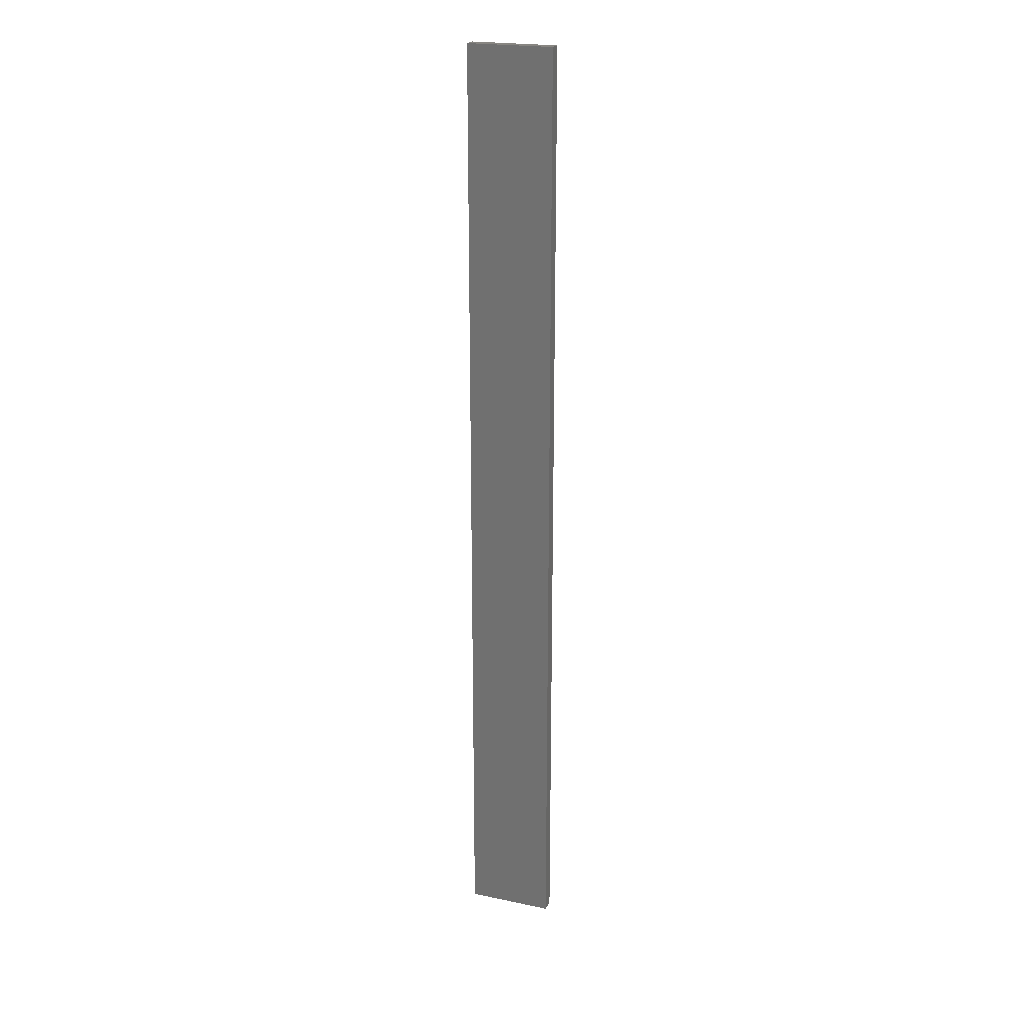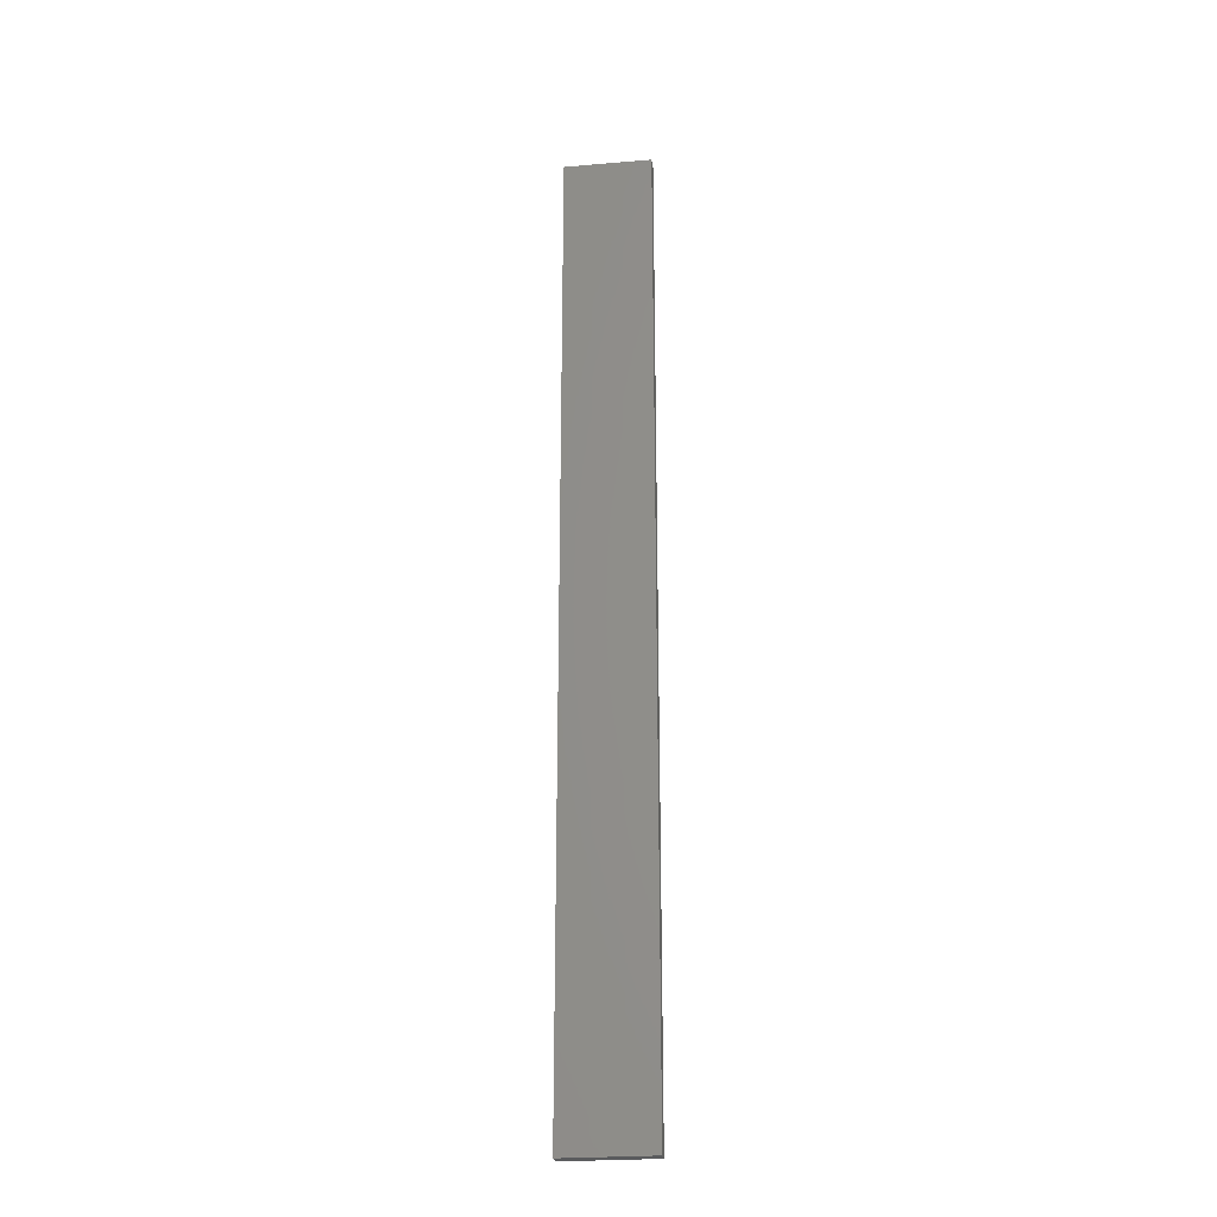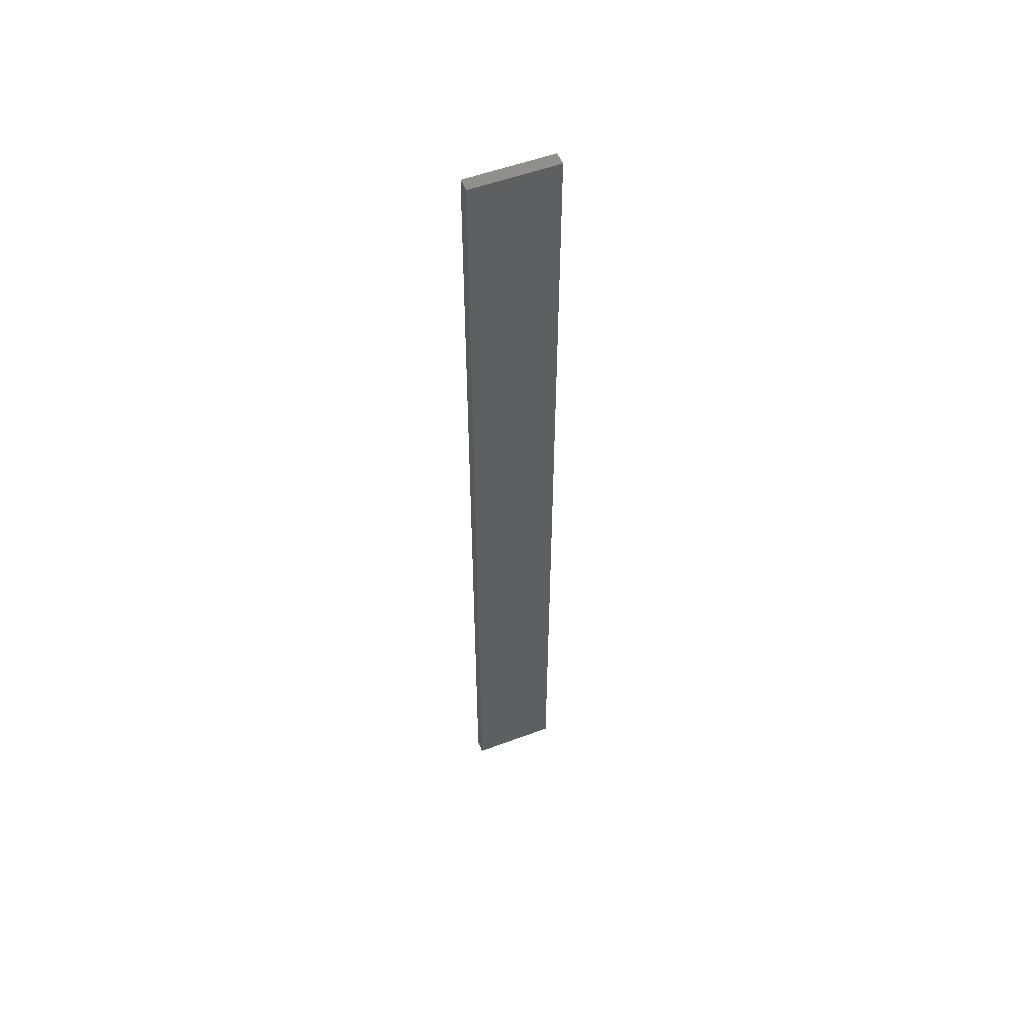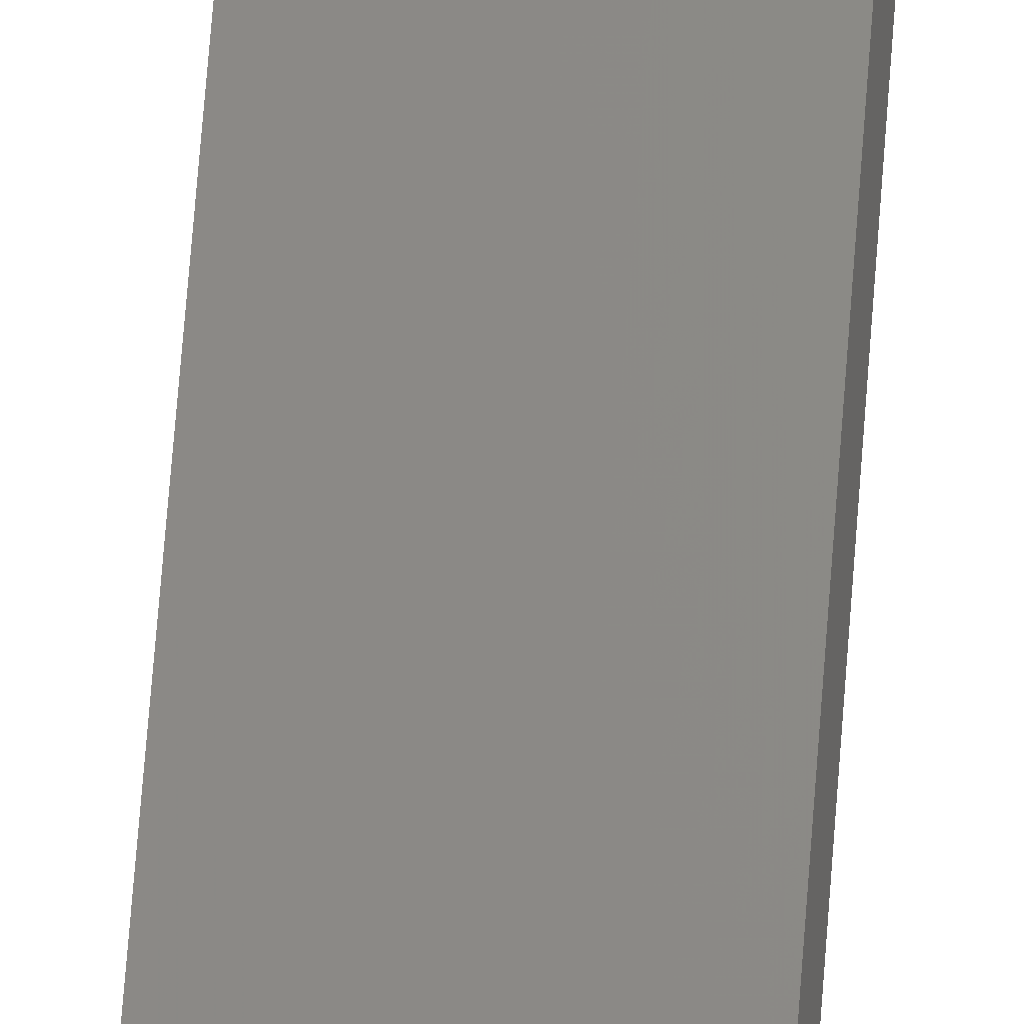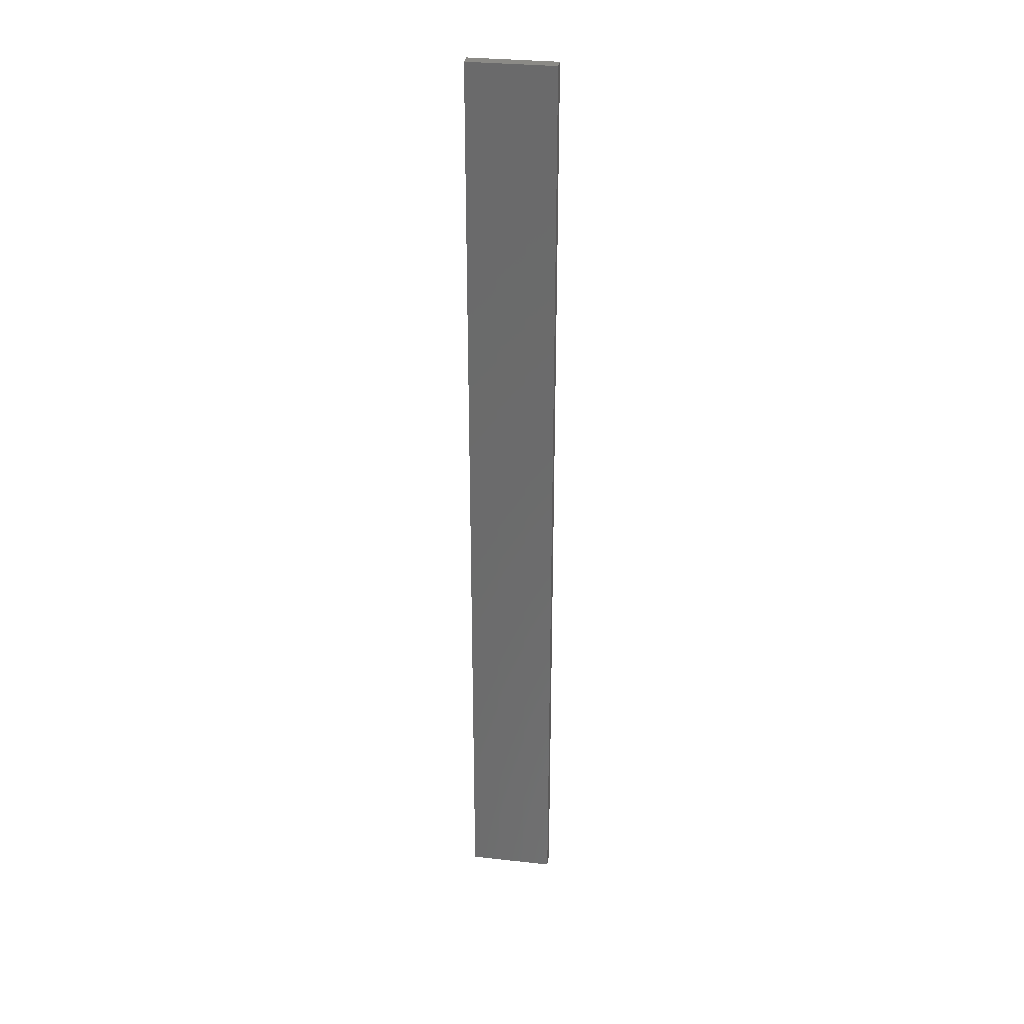
<metadata>
{"format":"stl","ext":"stl","renderer":"f3d","projection":"perspective","resolution":1024,"background":"white","views":[{"elev":21.8,"azim":-171.8,"up":"+Z"},{"elev":-25.3,"azim":175.7,"up":"+Z"},{"elev":53.7,"azim":146.3,"up":"+Z"},{"elev":69.8,"azim":-175.6,"up":"+Y"},{"elev":31.0,"azim":176.9,"up":"+Z"}]}
</metadata>
<code>
# stl→obj: 16 verts, 28 faces
v 19.19 2.361 -176.4
v 19.19 2.361 -172.8
v 19.29 2.338 -172.8
v 19.29 2.338 -176.4
v 19.4 2.316 -172.8
v 19.4 2.316 -176.4
v 19.5 2.293 -176.4
v 19.5 2.293 -172.8
v 19.49 2.244 -172.8
v 19.49 2.244 -176.4
v 19.18 2.312 -172.8
v 19.18 2.312 -176.4
v 19.28 2.289 -172.8
v 19.28 2.289 -176.4
v 19.39 2.267 -176.4
v 19.39 2.267 -172.8
f 1 2 3
f 4 3 5
f 4 1 3
f 6 4 5
f 7 5 8
f 7 6 5
f 7 8 9
f 10 7 9
f 11 12 13
f 12 14 13
f 13 15 16
f 14 15 13
f 16 10 9
f 15 10 16
f 12 11 2
f 1 12 2
f 15 6 10
f 10 6 7
f 14 4 15
f 15 4 6
f 12 1 14
f 14 1 4
f 16 9 8
f 5 16 8
f 13 16 5
f 3 13 5
f 2 11 13
f 2 13 3

</code>
